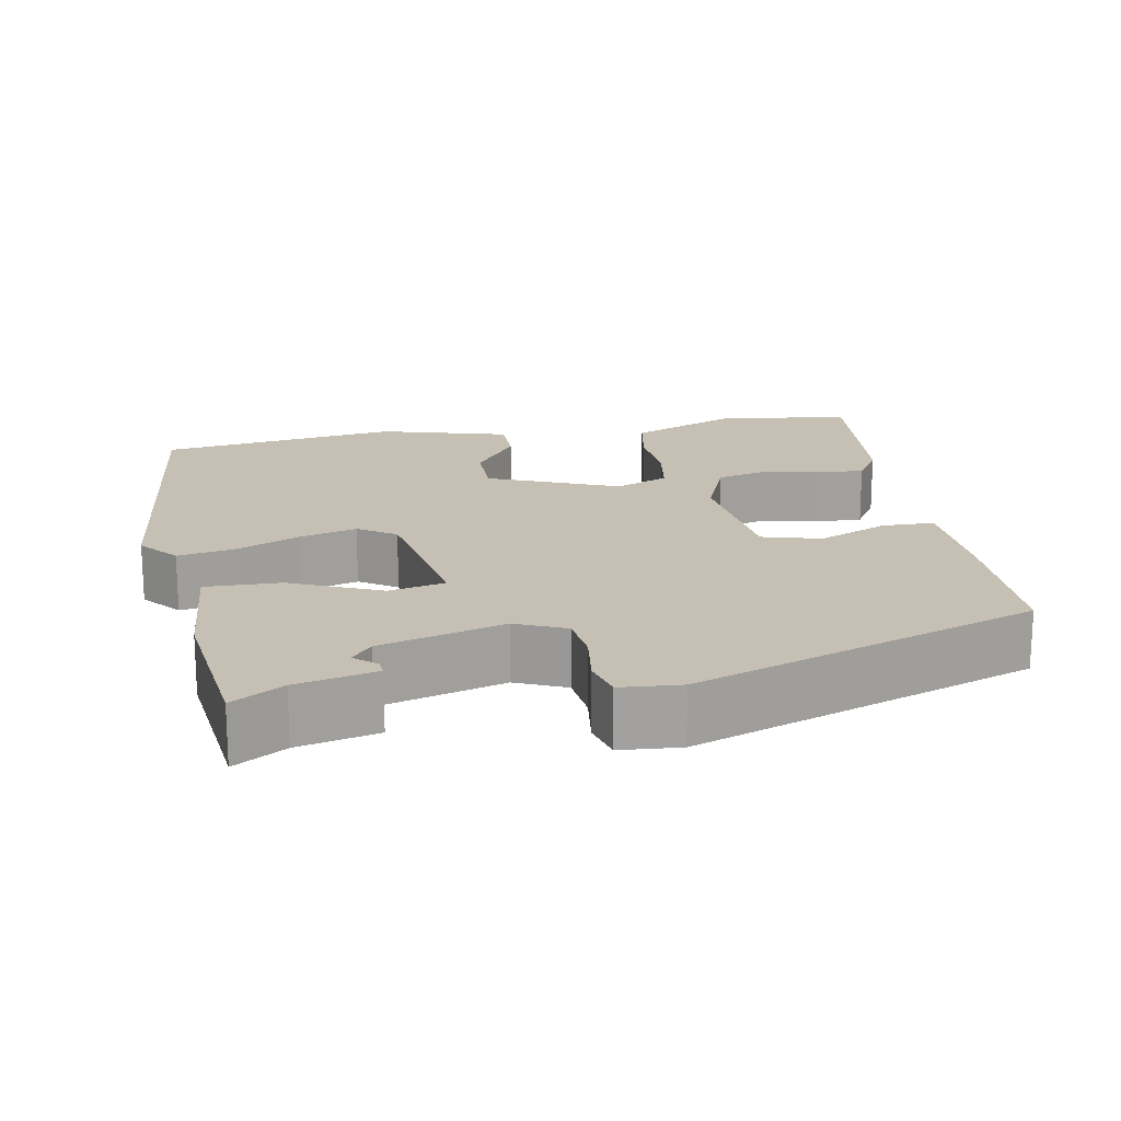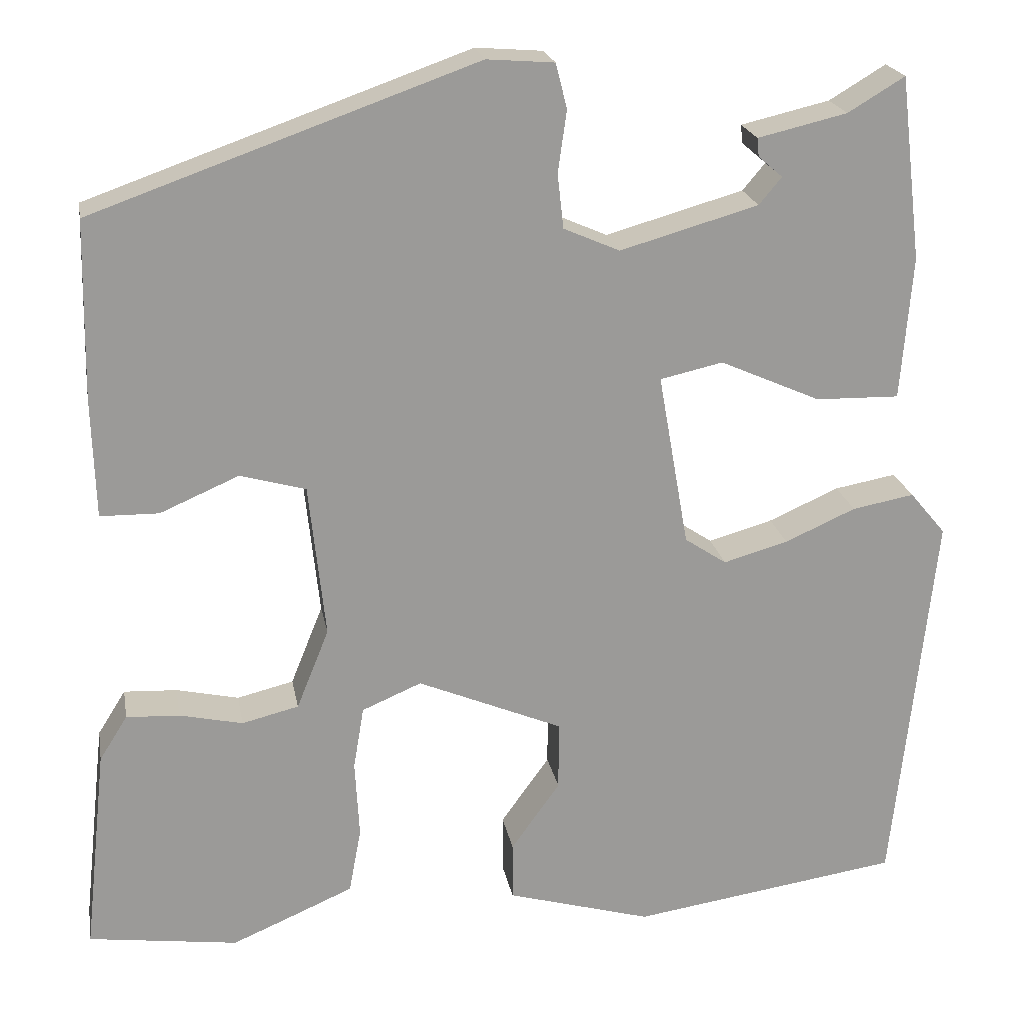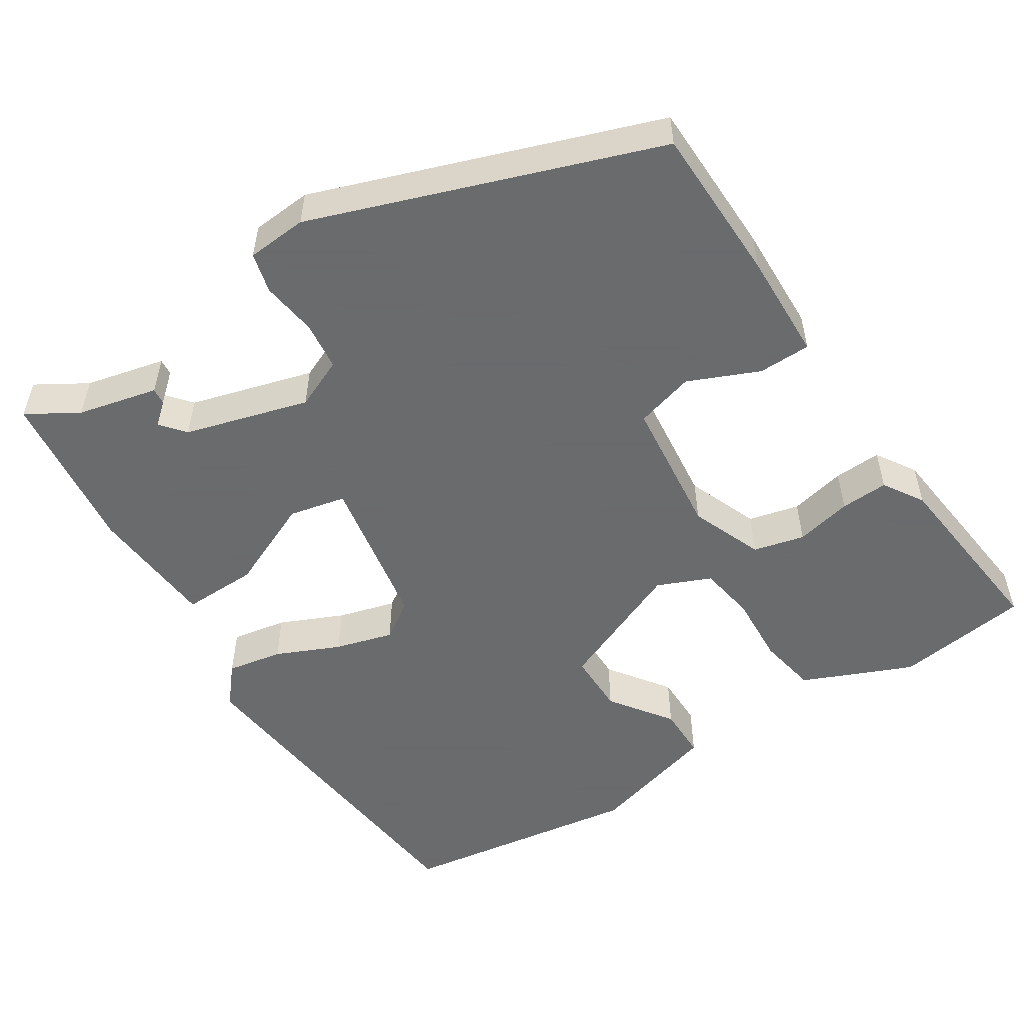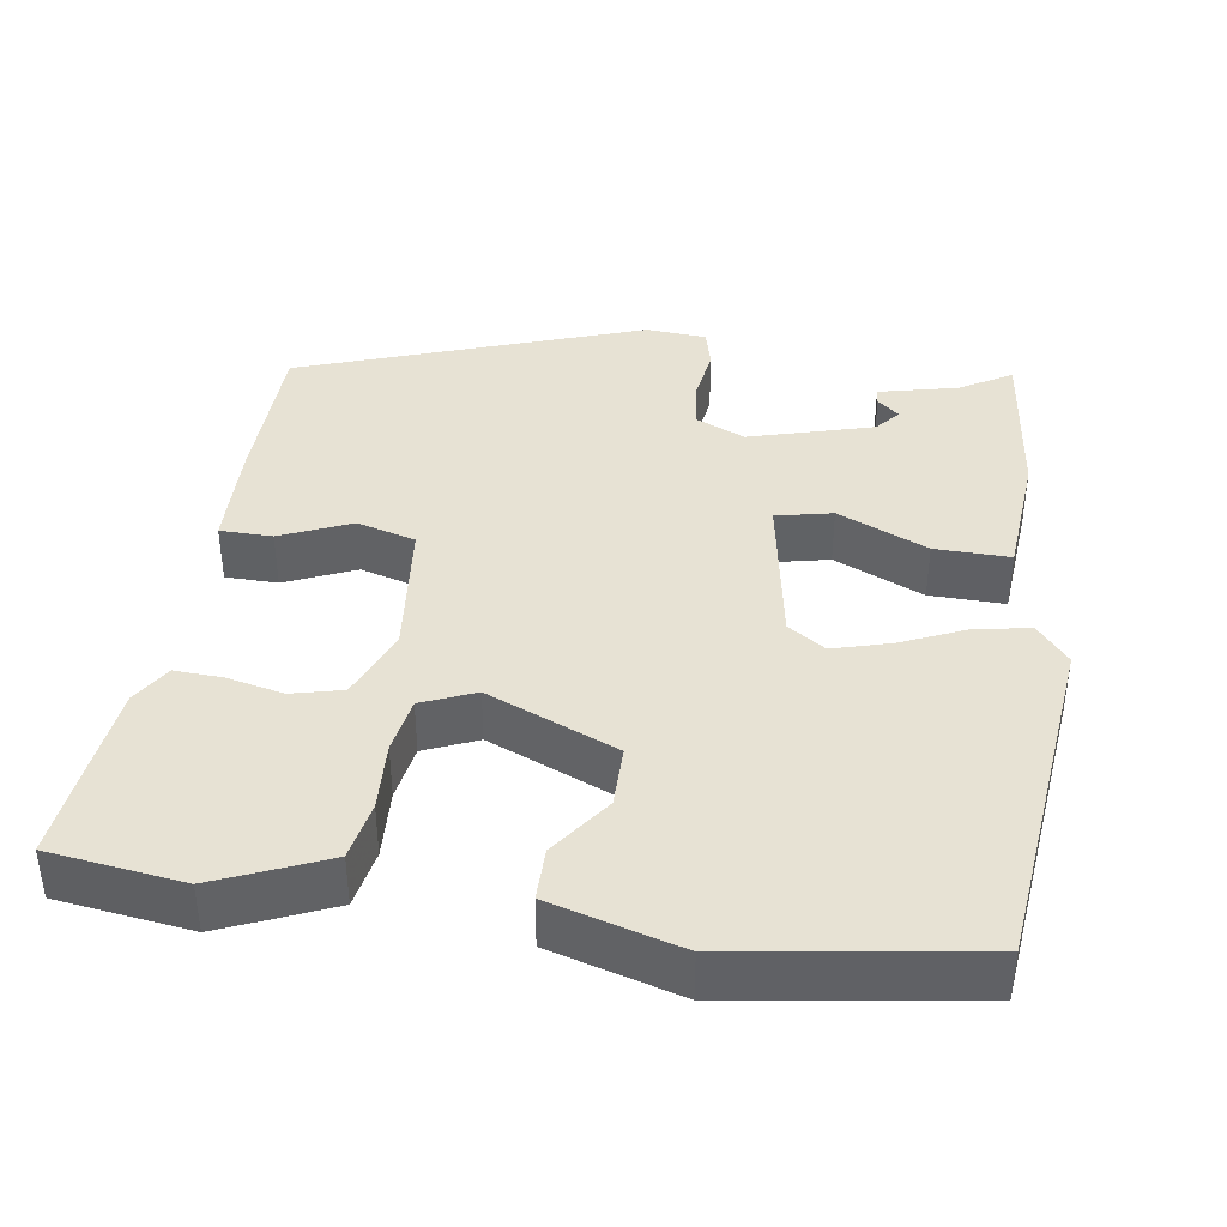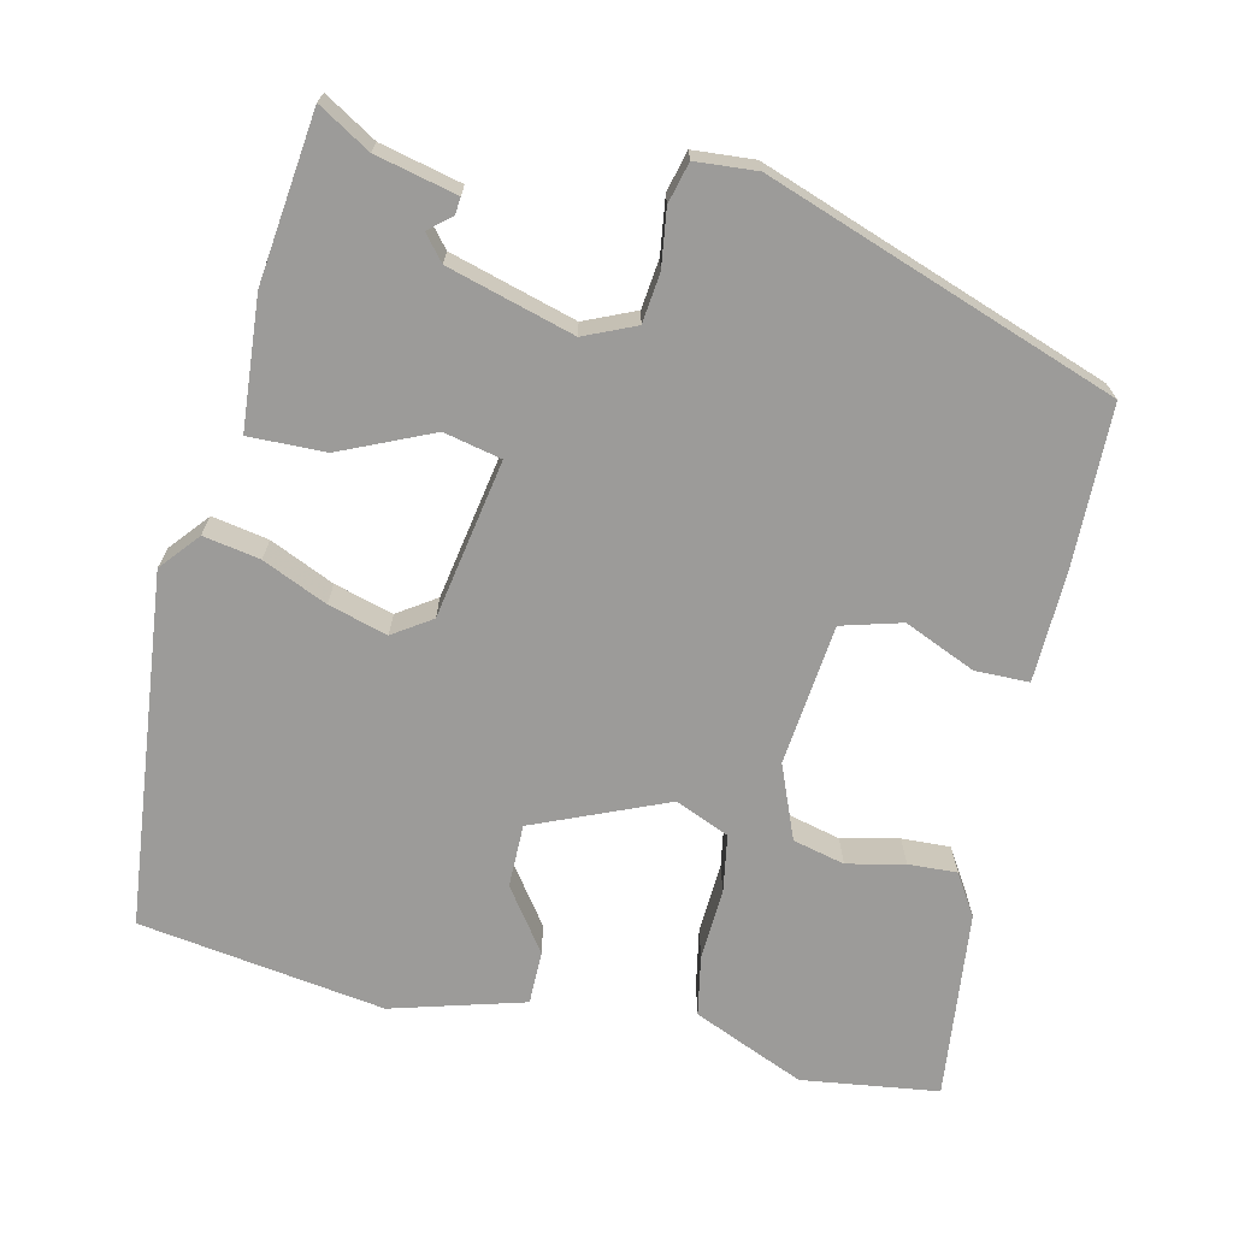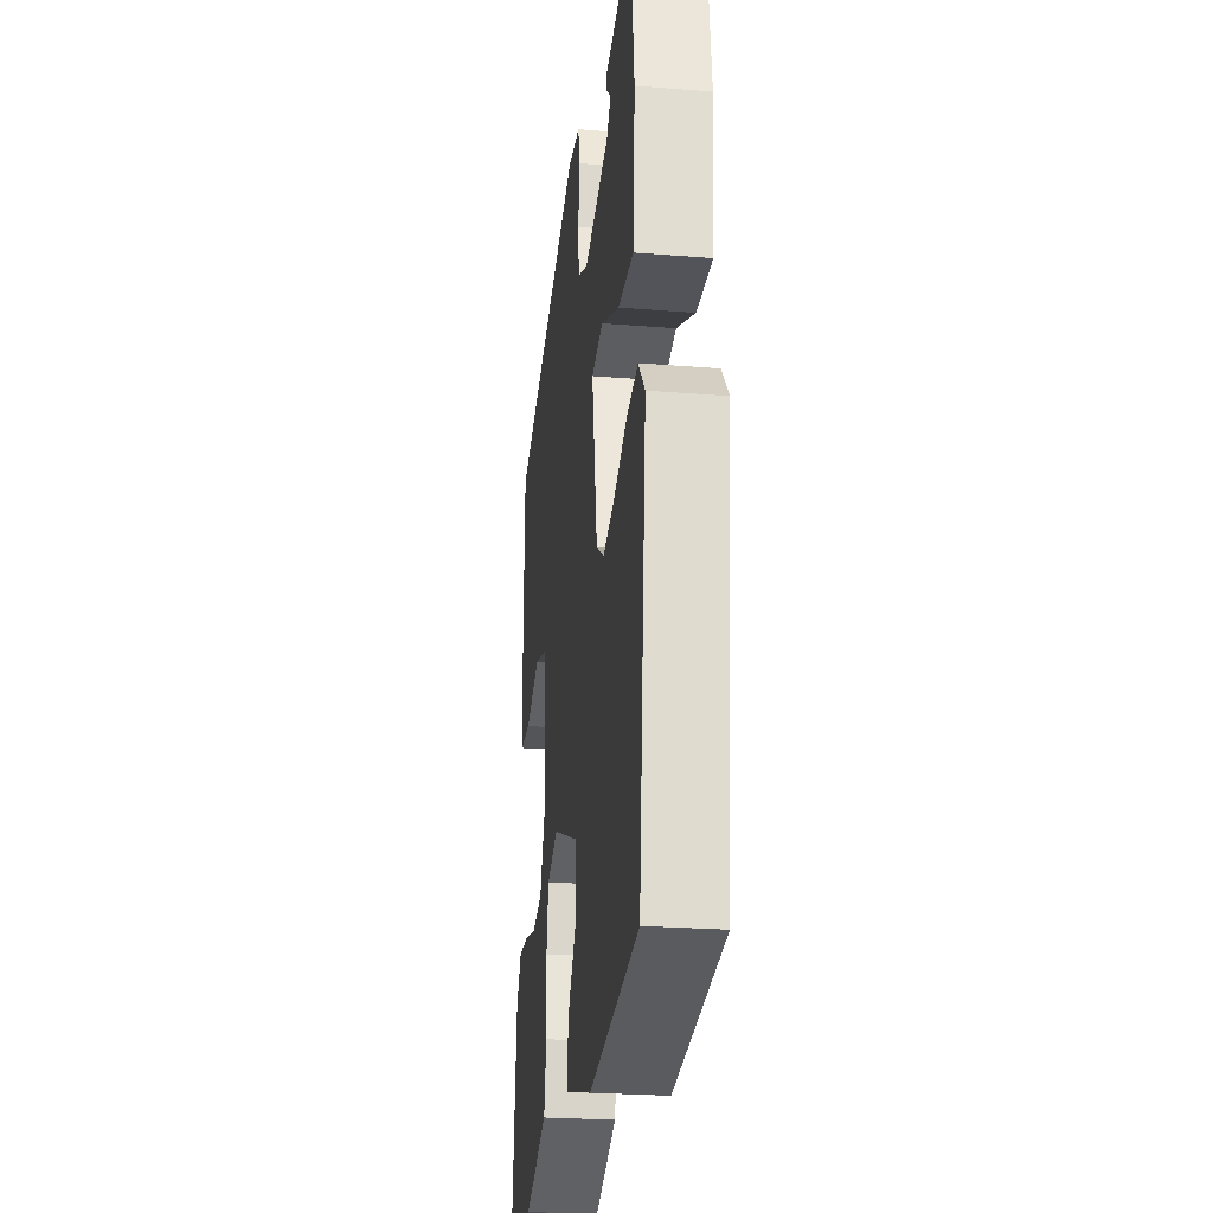
<metadata>
{"format":"obj","ext":"obj","renderer":"f3d","projection":"perspective","resolution":1024,"background":"white","views":[{"elev":18.1,"azim":-10.4,"up":"+Y"},{"elev":21.0,"azim":169.9,"up":"+Z"},{"elev":-53.2,"azim":32.7,"up":"+Y"},{"elev":39.8,"azim":-171.5,"up":"+Y"},{"elev":-69.8,"azim":-12.9,"up":"+Y"},{"elev":-25.0,"azim":-97.4,"up":"+Z"}]}
</metadata>
<code>
v -0.438 0.07 0.499
v -0.373 0.07 0.46
v -0.271 0.07 0.436
v -0.273 0.07 0.415
v -0.301 0.07 0.391
v -0.275 0.07 0.36
v -0.117 0.07 0.315
v -0.053 0.07 0.343
v -0.046 0.07 0.405
v -0.056 0.07 0.476
v -0.043 0.07 0.527
v 0.034 0.07 0.533
v 0.472 0.07 0.378
v 0.476 0.07 0.176
v 0.472 0.07 0.038
v 0.405 0.07 0.037
v 0.315 0.07 0.076
v 0.24 0.07 0.055
v 0.221 0.07 -0.122
v 0.258 0.07 -0.214
v 0.323 0.07 -0.23
v 0.395 0.07 -0.214
v 0.456 0.07 -0.211
v 0.488 0.07 -0.262
v 0.514 0.07 -0.498
v 0.343 0.07 -0.521
v 0.277 0.07 -0.493
v 0.203 0.07 -0.461
v 0.189 0.07 -0.386
v 0.194 0.07 -0.297
v 0.182 0.07 -0.225
v 0.114 0.07 -0.196
v -0.052 0.07 -0.266
v -0.052 0.07 -0.345
v 0.004 0.07 -0.423
v 0.004 0.07 -0.49
v -0.162 0.07 -0.537
v -0.47 0.07 -0.491
v -0.517 0.07 -0.048
v -0.476 0.07 0.001
v -0.405 0.07 -0.012
v -0.324 0.07 -0.048
v -0.25 0.07 -0.069
v -0.202 0.07 -0.037
v -0.167 0.07 0.162
v -0.239 0.07 0.178
v -0.354 0.07 0.127
v -0.45 0.07 0.125
v -0.463 0.07 0.289
v -0.438 0 0.499
v -0.373 0 0.46
v -0.271 0 0.436
v -0.273 0 0.415
v -0.301 0 0.391
v -0.275 0 0.36
v -0.117 0 0.315
v -0.053 0 0.343
v -0.046 0 0.405
v -0.056 0 0.476
v -0.043 0 0.527
v 0.034 0 0.533
v 0.472 0 0.378
v 0.476 0 0.176
v 0.472 0 0.038
v 0.405 0 0.037
v 0.315 0 0.076
v 0.24 0 0.055
v 0.221 0 -0.122
v 0.258 0 -0.214
v 0.323 0 -0.23
v 0.395 0 -0.214
v 0.456 0 -0.211
v 0.488 0 -0.262
v 0.514 0 -0.498
v 0.343 0 -0.521
v 0.277 0 -0.493
v 0.203 0 -0.461
v 0.189 0 -0.386
v 0.194 0 -0.297
v 0.182 0 -0.225
v 0.114 0 -0.196
v -0.052 0 -0.266
v -0.052 0 -0.345
v 0.004 0 -0.423
v 0.004 0 -0.49
v -0.162 0 -0.537
v -0.47 0 -0.491
v -0.517 0 -0.048
v -0.476 0 0.001
v -0.405 0 -0.012
v -0.324 0 -0.048
v -0.25 0 -0.069
v -0.202 0 -0.037
v -0.167 0 0.162
v -0.239 0 0.178
v -0.354 0 0.127
v -0.45 0 0.125
v -0.463 0 0.289
f 49 1 2
f 48 49 2
f 47 48 2
f 46 47 2
f 45 46 2
f 40 41 42
f 39 40 42
f 38 39 42
f 37 38 42
f 36 37 42
f 35 36 42
f 34 35 42
f 33 34 42 43
f 32 33 43 44
f 28 29 30
f 27 28 30
f 26 27 30
f 25 26 30
f 24 25 30
f 23 24 30
f 22 23 30
f 21 22 30
f 20 21 30 31
f 32 44 45
f 31 32 45
f 20 31 45
f 19 20 45
f 15 16 17
f 14 15 17
f 13 14 17
f 12 13 17
f 11 12 17
f 10 11 17
f 9 10 17
f 8 9 17 18
f 2 3 4 5
f 2 5 6
f 45 2 6
f 18 19 45
f 8 18 45
f 7 8 45
f 6 7 45
f 51 50 98
f 51 98 97
f 51 97 96
f 51 96 95
f 51 95 94
f 91 90 89
f 91 89 88
f 91 88 87
f 91 87 86
f 91 86 85
f 91 85 84
f 91 84 83
f 92 91 83 82
f 93 92 82 81
f 79 78 77
f 79 77 76
f 79 76 75
f 79 75 74
f 79 74 73
f 79 73 72
f 79 72 71
f 79 71 70
f 80 79 70 69
f 94 93 81
f 94 81 80
f 94 80 69
f 94 69 68
f 66 65 64
f 66 64 63
f 66 63 62
f 66 62 61
f 66 61 60
f 66 60 59
f 66 59 58
f 67 66 58 57
f 54 53 52 51
f 55 54 51
f 55 51 94
f 94 68 67
f 94 67 57
f 94 57 56
f 94 56 55
f 1 50 51 2
f 2 51 52 3
f 3 52 53 4
f 4 53 54 5
f 5 54 55 6
f 6 55 56 7
f 7 56 57 8
f 8 57 58 9
f 9 58 59 10
f 10 59 60 11
f 11 60 61 12
f 12 61 62 13
f 13 62 63 14
f 14 63 64 15
f 15 64 65 16
f 16 65 66 17
f 17 66 67 18
f 18 67 68 19
f 19 68 69 20
f 20 69 70 21
f 21 70 71 22
f 22 71 72 23
f 23 72 73 24
f 24 73 74 25
f 25 74 75 26
f 26 75 76 27
f 27 76 77 28
f 28 77 78 29
f 29 78 79 30
f 30 79 80 31
f 31 80 81 32
f 32 81 82 33
f 33 82 83 34
f 34 83 84 35
f 35 84 85 36
f 36 85 86 37
f 37 86 87 38
f 38 87 88 39
f 39 88 89 40
f 40 89 90 41
f 41 90 91 42
f 42 91 92 43
f 43 92 93 44
f 44 93 94 45
f 45 94 95 46
f 46 95 96 47
f 47 96 97 48
f 48 97 98 49
f 49 98 50 1

</code>
